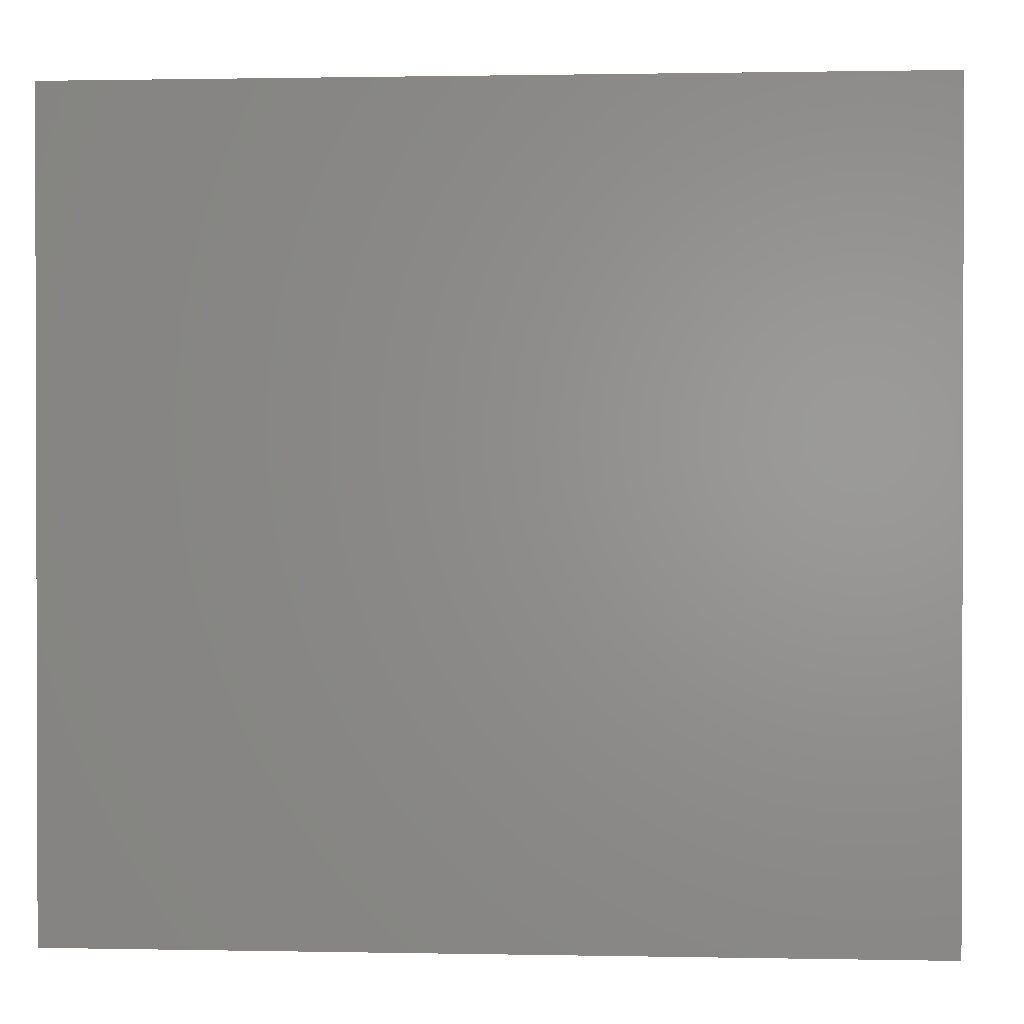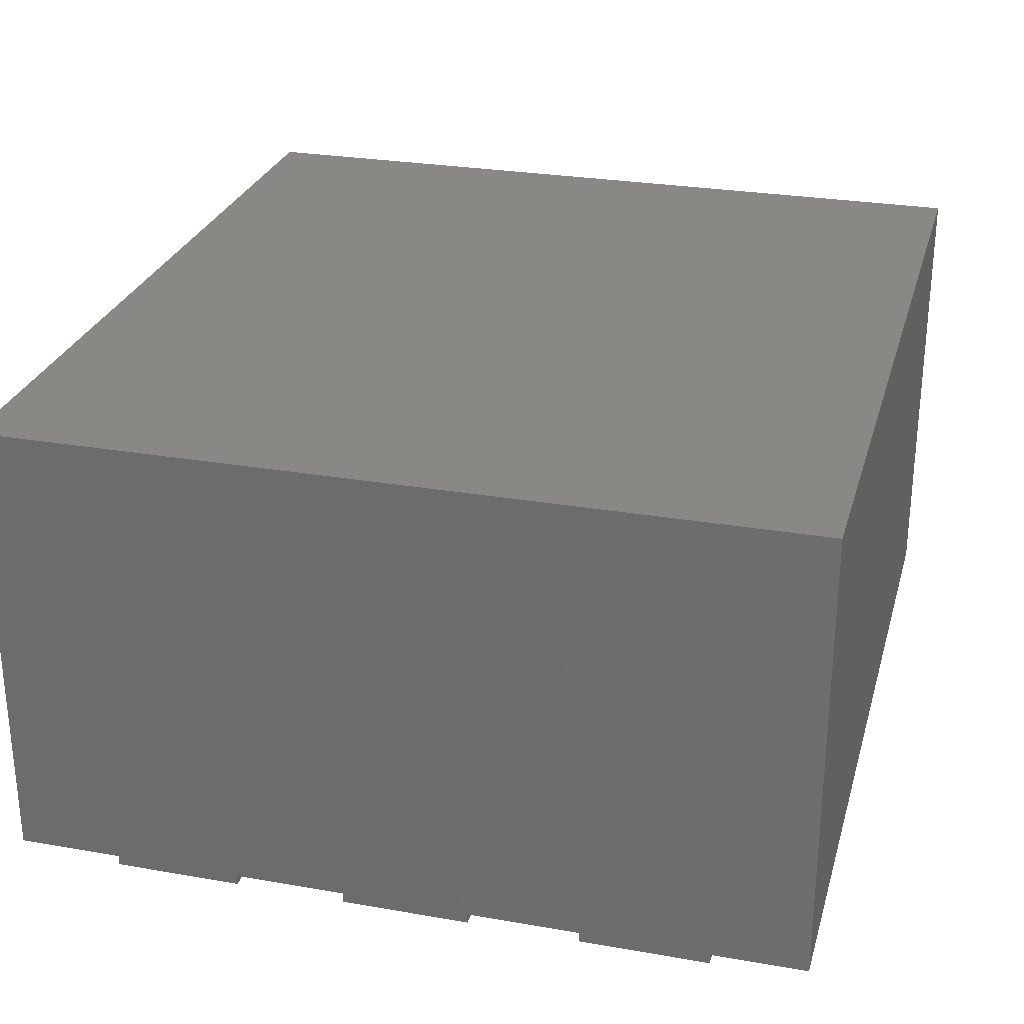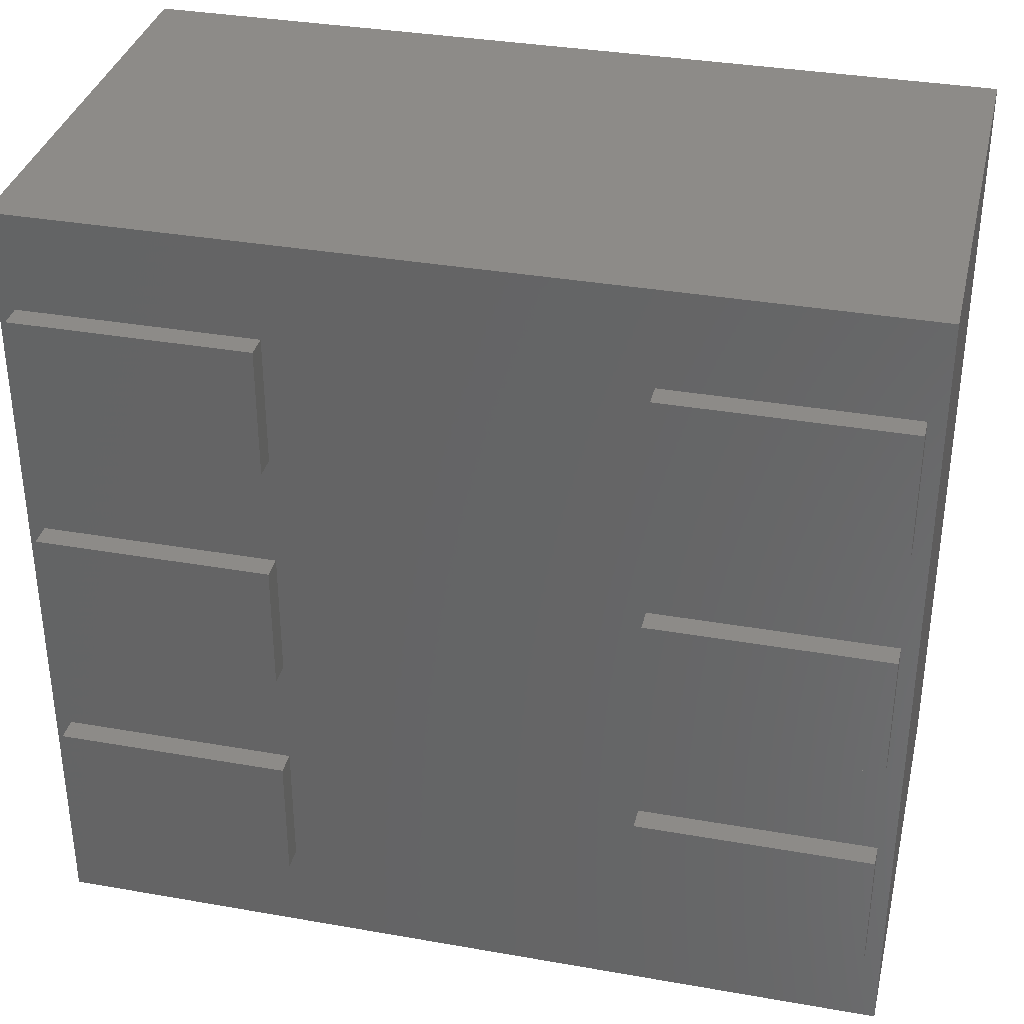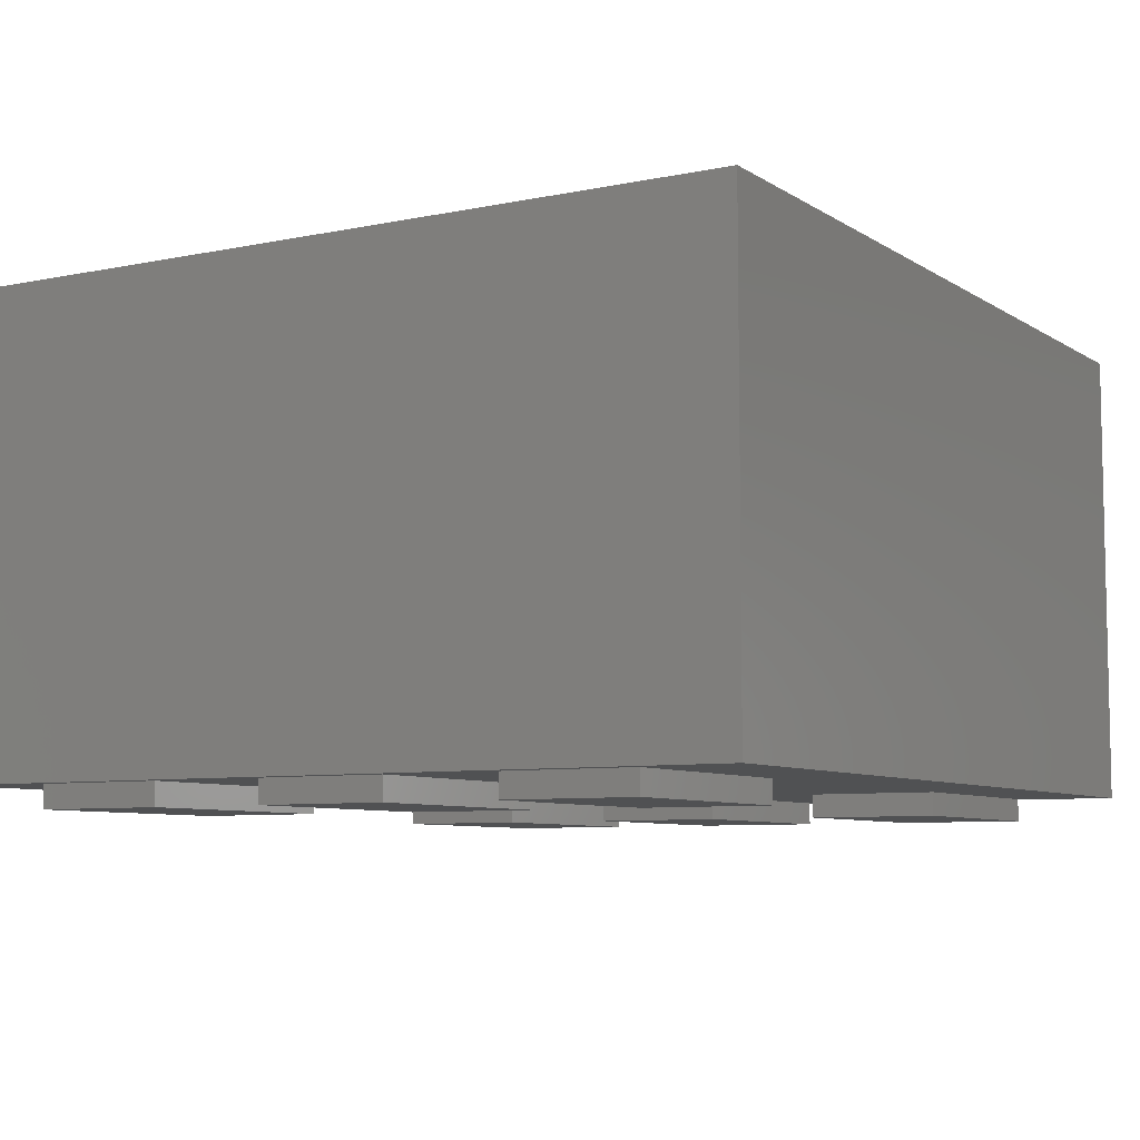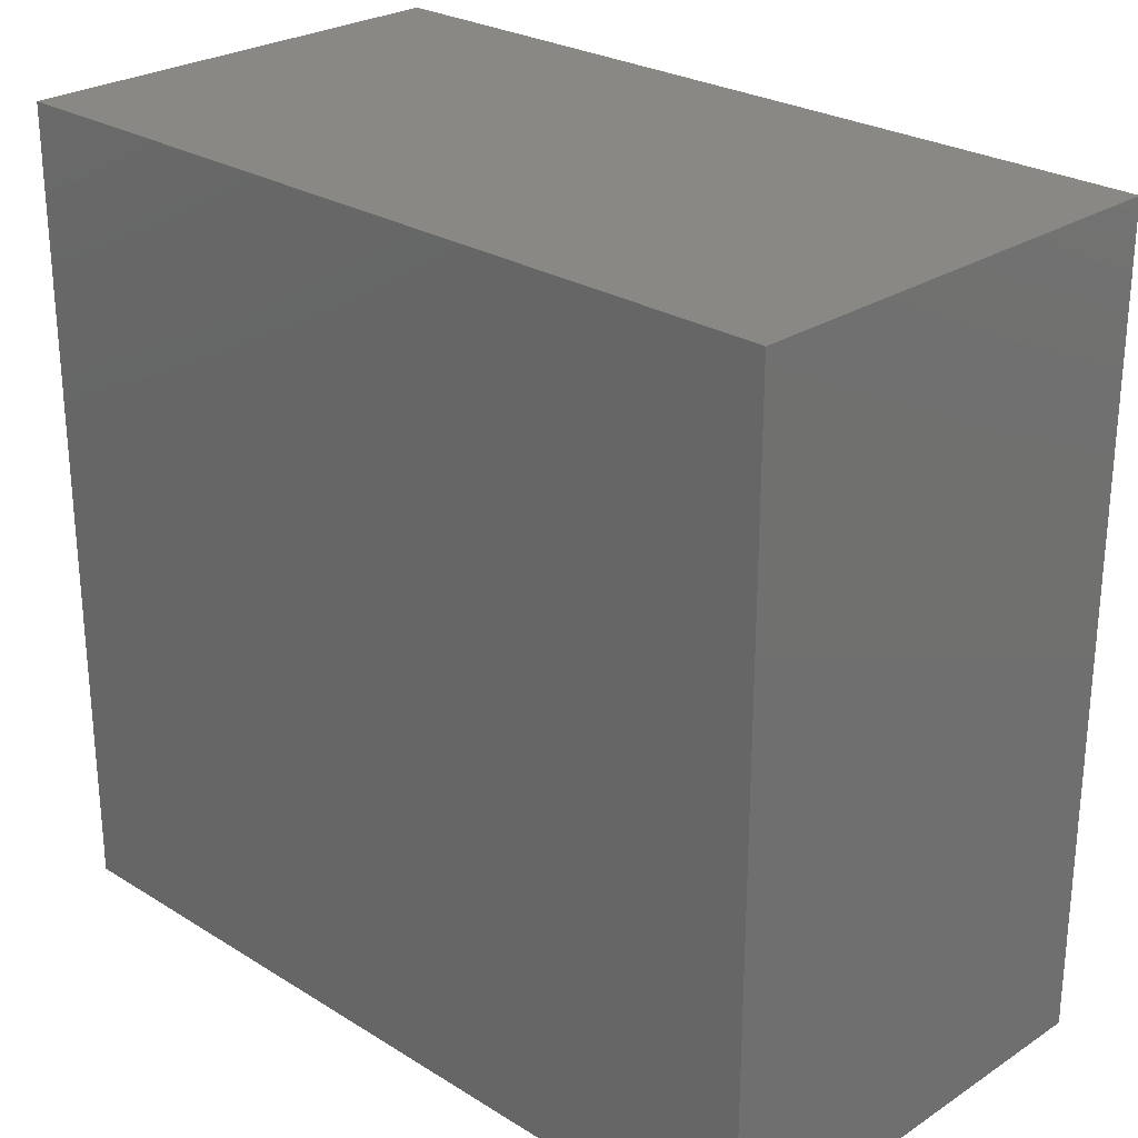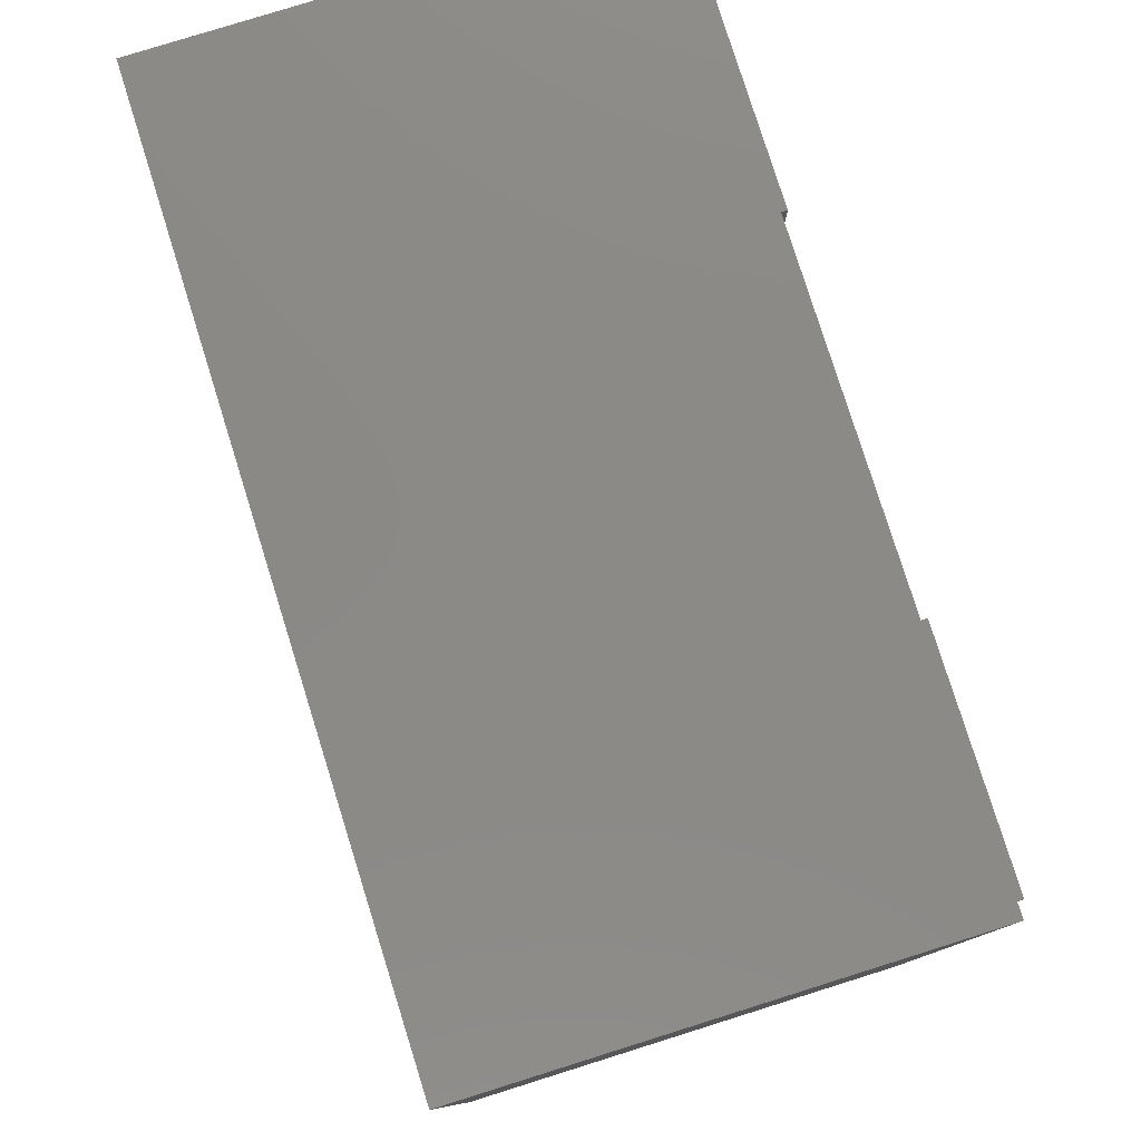
<metadata>
{"format":"stl","ext":"stl","renderer":"f3d","projection":"perspective","resolution":1024,"background":"white","views":[{"elev":0.9,"azim":4.1,"up":"+Y"},{"elev":27.4,"azim":-75.0,"up":"+Z"},{"elev":34.9,"azim":-166.8,"up":"+Y"},{"elev":-7.3,"azim":120.7,"up":"+Z"},{"elev":26.2,"azim":44.3,"up":"+Y"},{"elev":79.2,"azim":72.6,"up":"+Y"}]}
</metadata>
<code>
# stl→obj: 56 verts, 84 faces
v 1.85 1.75 2.1
v -1.85 1.75 0.1
v -1.85 1.75 2.1
v 1.85 1.75 0.1
v 1.85 -1.75 2.1
v 1.85 -1.75 0.1
v -1.85 -1.75 2.1
v -1.85 -1.75 0.1
v -1.78 1.33 0.1
v -1.78 1.33 0
v -1.78 0.77 0.1
v -1.78 0.77 0
v -0.77 0.77 0.1
v -0.77 1.33 0
v -0.77 1.33 0.1
v -0.77 0.77 0
v 0.77 1.33 0.1
v 0.77 1.33 0
v 0.77 0.77 0.1
v 0.77 0.77 0
v 1.78 0.77 0.1
v 1.78 1.33 0
v 1.78 1.33 0.1
v 1.78 0.77 0
v -1.78 0.28 0.1
v -1.78 0.28 0
v -1.78 -0.28 0.1
v -1.78 -0.28 0
v -0.77 -0.28 0.1
v -0.77 0.28 0
v -0.77 0.28 0.1
v -0.77 -0.28 0
v 0.77 0.28 0.1
v 0.77 0.28 0
v 0.77 -0.28 0.1
v 0.77 -0.28 0
v 1.78 -0.28 0.1
v 1.78 0.28 0
v 1.78 0.28 0.1
v 1.78 -0.28 0
v -1.78 -0.77 0.1
v -1.78 -0.77 0
v -1.78 -1.33 0.1
v -1.78 -1.33 0
v -0.77 -1.33 0.1
v -0.77 -0.77 0
v -0.77 -0.77 0.1
v -0.77 -1.33 0
v 0.77 -0.77 0.1
v 0.77 -0.77 0
v 0.77 -1.33 0.1
v 0.77 -1.33 0
v 1.78 -1.33 0.1
v 1.78 -0.77 0
v 1.78 -0.77 0.1
v 1.78 -1.33 0
f 1 2 3
f 4 2 1
f 5 4 1
f 6 4 5
f 7 6 5
f 8 6 7
f 3 8 7
f 2 8 3
f 6 8 4
f 8 2 4
f 1 7 5
f 1 3 7
f 9 10 11
f 10 12 11
f 13 14 15
f 13 16 14
f 12 16 13
f 11 12 13
f 15 14 10
f 15 10 9
f 12 10 16
f 16 10 14
f 13 9 11
f 15 9 13
f 17 18 19
f 18 20 19
f 21 22 23
f 21 24 22
f 20 24 21
f 19 20 21
f 23 22 18
f 23 18 17
f 20 18 24
f 24 18 22
f 21 17 19
f 23 17 21
f 25 26 27
f 26 28 27
f 29 30 31
f 29 32 30
f 28 32 29
f 27 28 29
f 31 30 26
f 31 26 25
f 28 26 32
f 32 26 30
f 29 25 27
f 31 25 29
f 33 34 35
f 34 36 35
f 37 38 39
f 37 40 38
f 36 40 37
f 35 36 37
f 39 38 34
f 39 34 33
f 36 34 40
f 40 34 38
f 37 33 35
f 39 33 37
f 41 42 43
f 42 44 43
f 45 46 47
f 45 48 46
f 44 48 45
f 43 44 45
f 47 46 42
f 47 42 41
f 44 42 46
f 48 44 46
f 47 41 43
f 47 43 45
f 49 50 51
f 50 52 51
f 53 54 55
f 53 56 54
f 52 56 53
f 51 52 53
f 55 54 50
f 55 50 49
f 52 50 54
f 56 52 54
f 55 49 51
f 55 51 53

</code>
